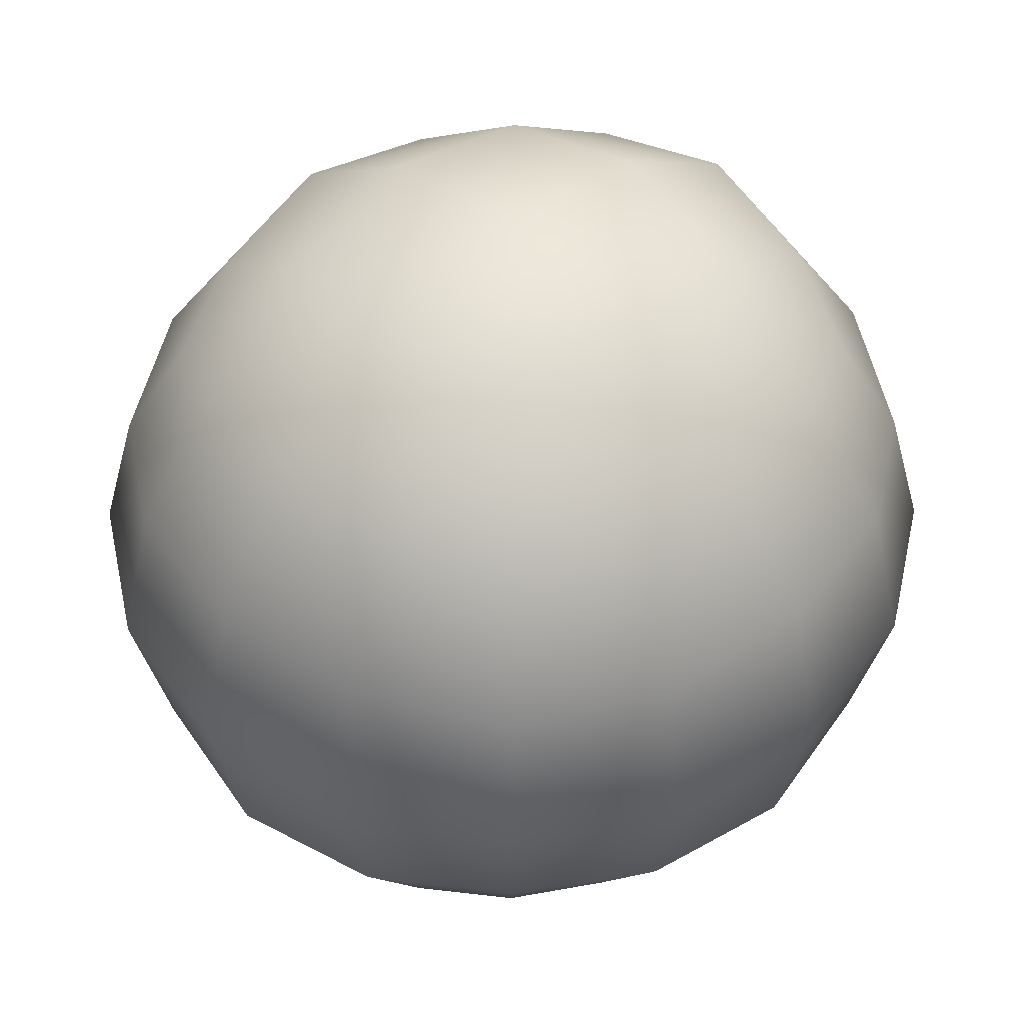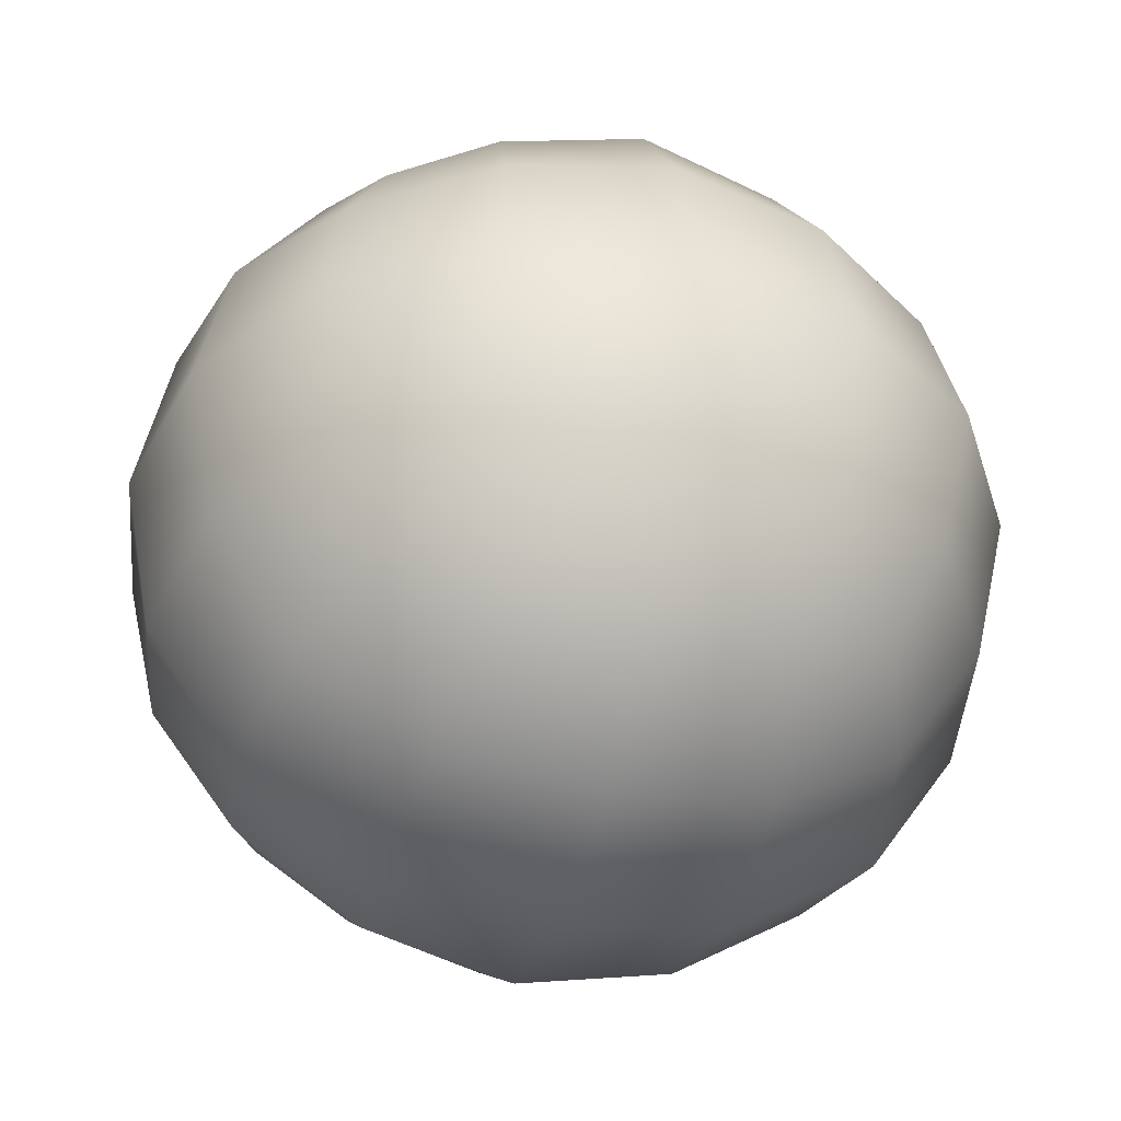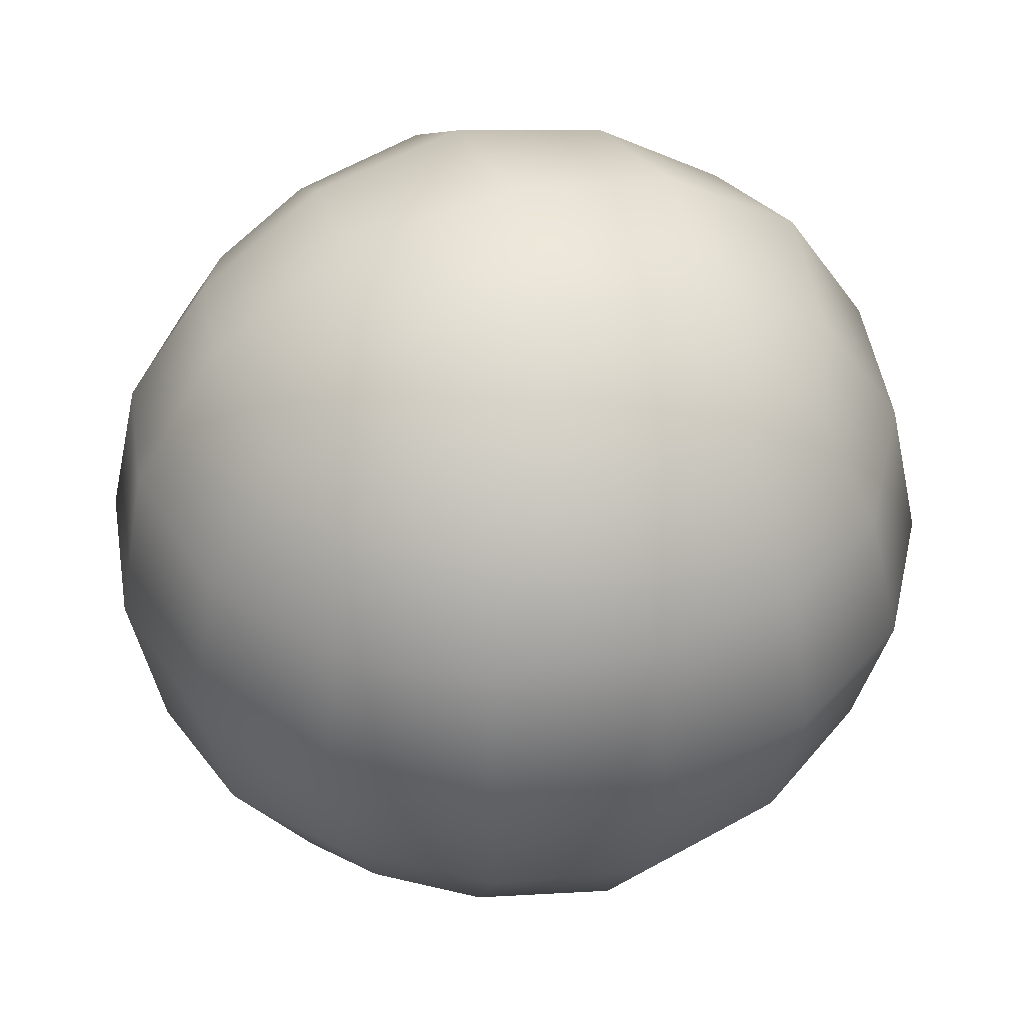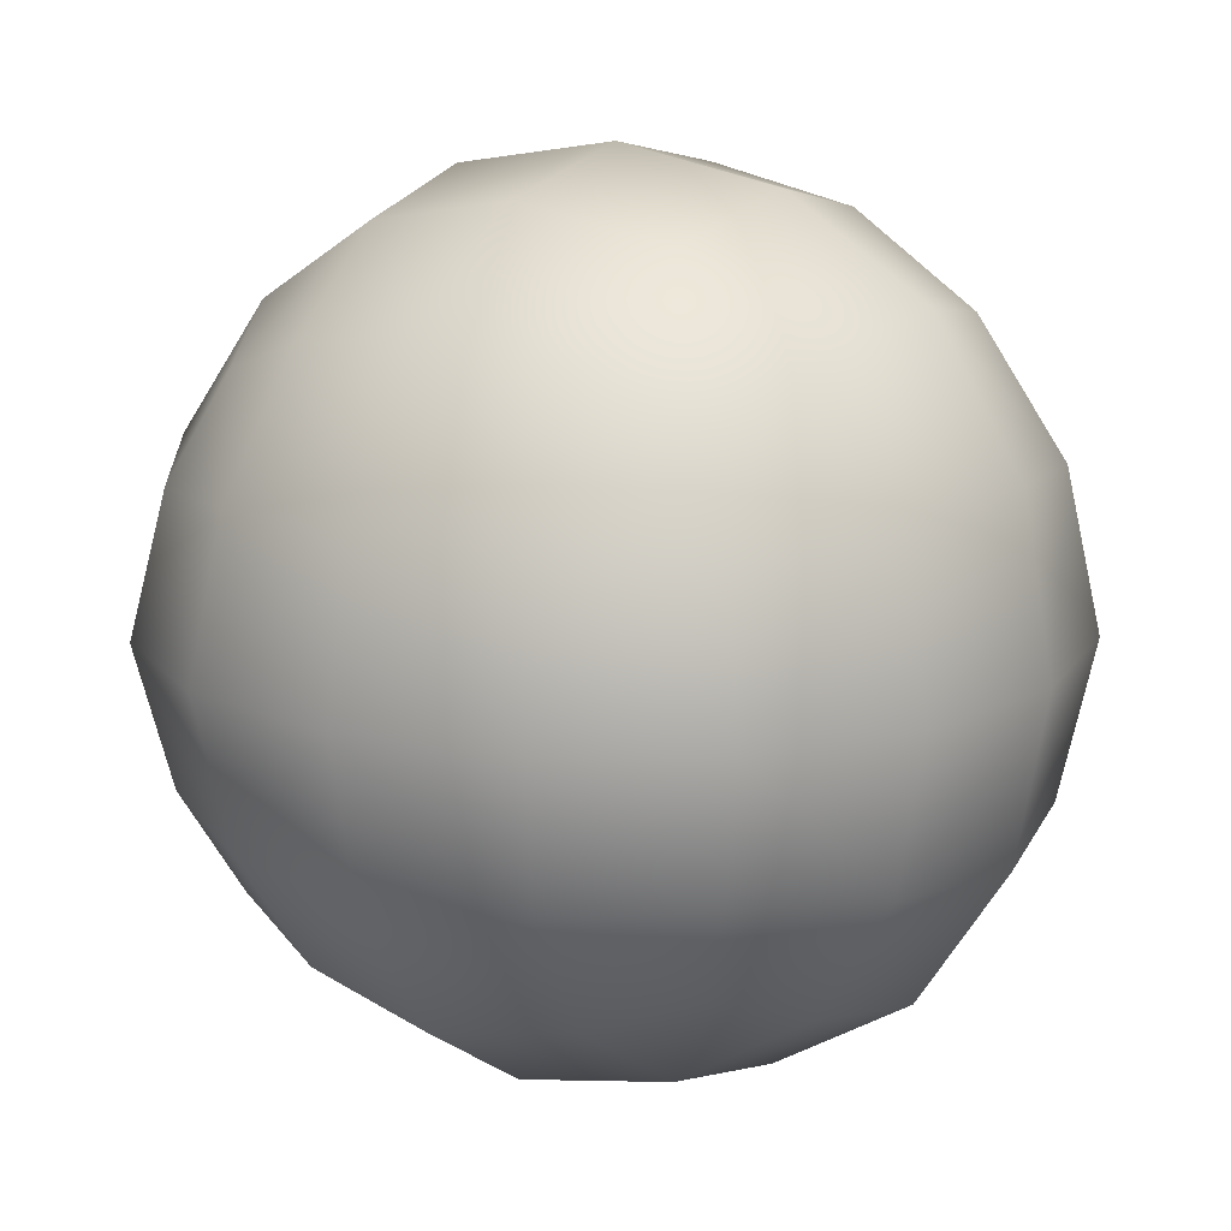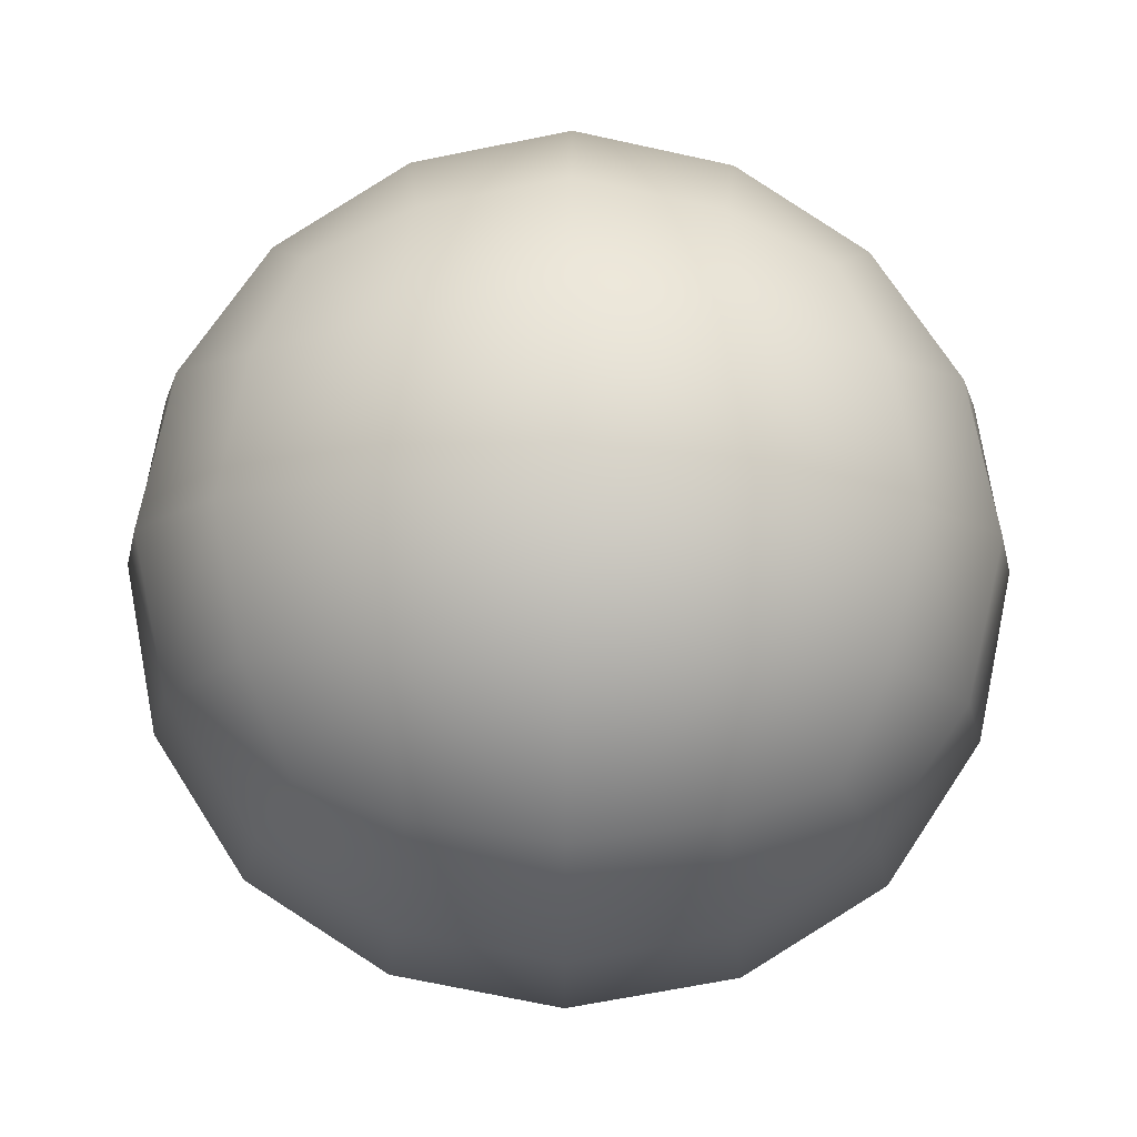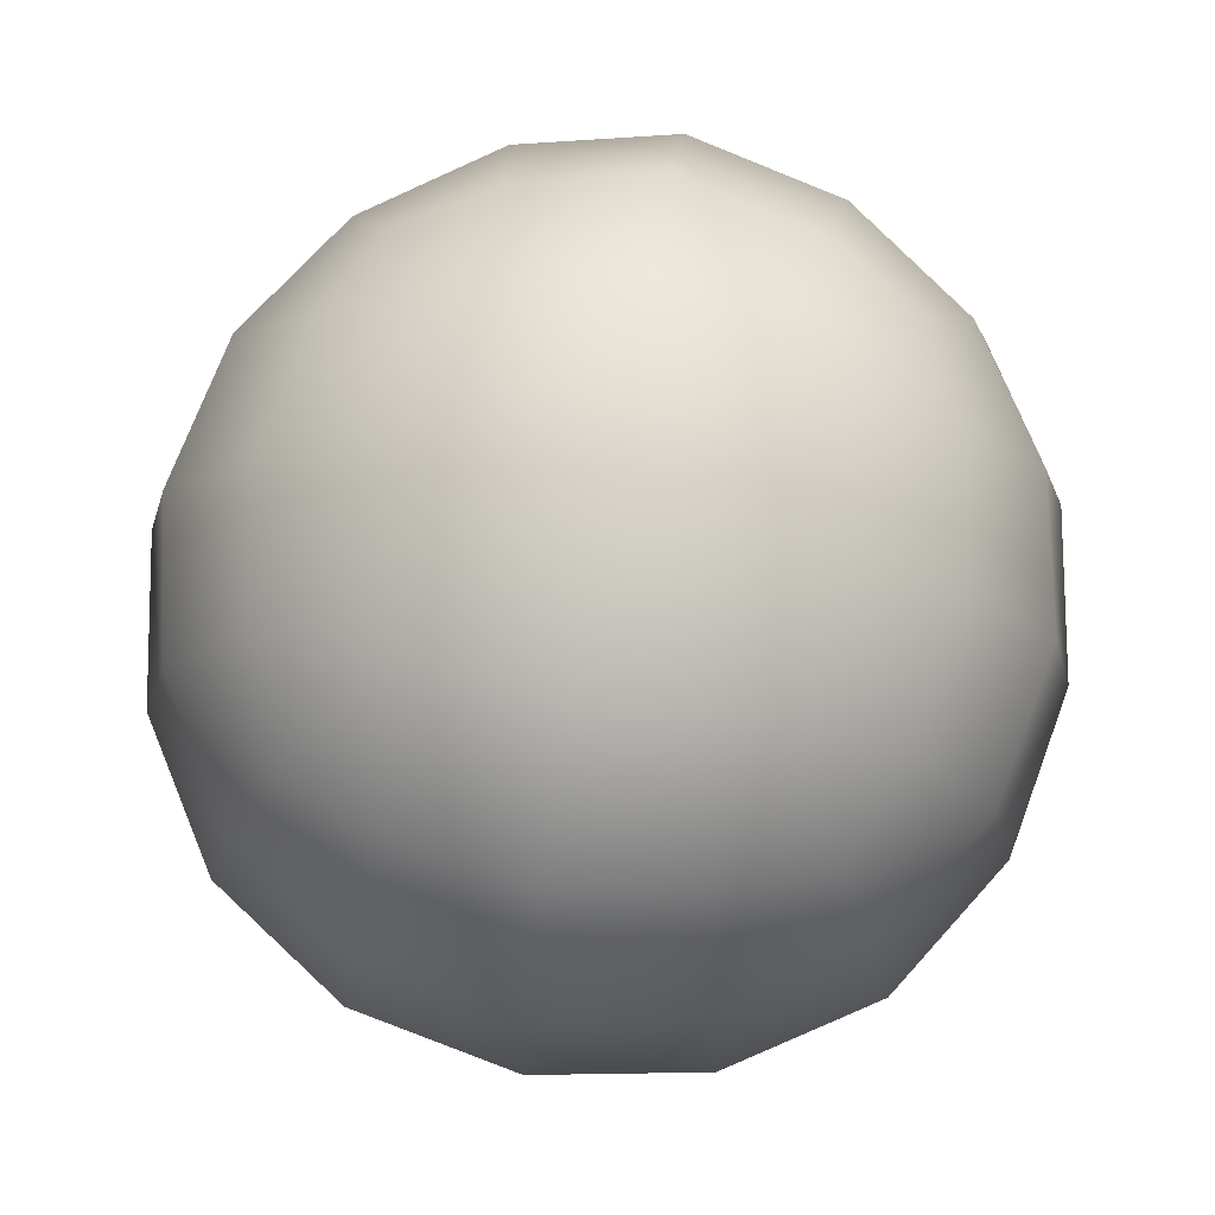
<metadata>
{"format":"obj","ext":"obj","renderer":"f3d","projection":"perspective","resolution":1024,"background":"white","views":[{"elev":48.1,"azim":134.8,"up":"+Z"},{"elev":-39.5,"azim":164.2,"up":"+Z"},{"elev":42.3,"azim":-20.3,"up":"+Y"},{"elev":15.0,"azim":-147.5,"up":"+Y"},{"elev":78.9,"azim":0.5,"up":"+Y"},{"elev":76.7,"azim":-80.1,"up":"+Y"}]}
</metadata>
<code>
g pm0184_00_BodyIncSkin
v 3.315e-19 -0.01532 -0.6122
v -0.02757 -0.004107 -0.5856
v 3.248e-19 -0.009271 -0.5835
v 2.945e-19 0.007349 -0.559
v -0.03003 -0.01001 -0.6122
v -0.02757 -0.004107 -0.6389
v -0.05518 0.005693 -0.6122
v 3.123e-19 -0.009271 -0.641
v 2.714e-19 0.007349 -0.6655
v -0.02492 0.01132 -0.563
v -0.02741 0.03403 -0.5476
v 2.453e-19 0.03194 -0.5424
v 1.851e-19 0.06068 -0.5364
v -0.04316 0.0181 -0.5698
v -0.05068 0.01032 -0.5877
v -0.06562 0.03317 -0.5849
v -0.0505 0.03605 -0.5621
v -0.05487 0.06068 -0.5576
v -0.0298 0.06068 -0.5418
v -0.02741 0.08732 -0.5476
v 1.222e-19 0.08941 -0.5424
v 6.586e-20 0.114 -0.559
v -0.02492 0.11 -0.563
v -0.02757 0.1255 -0.5856
v 2.492e-20 0.1306 -0.5835
v 5.721e-21 0.1367 -0.6122
v -0.04316 0.1033 -0.5698
v -0.0505 0.0853 -0.5621
v -0.06562 0.08818 -0.5849
v -0.07111 0.06068 -0.5825
v -0.07677 0.06068 -0.6122
v -0.05068 0.111 -0.5877
v -0.05518 0.1157 -0.6122
v -0.03003 0.1314 -0.6122
v -0.02757 0.1255 -0.6389
v 1.246e-20 0.1306 -0.641
v 4.276e-20 0.114 -0.6655
v -0.07124 0.03067 -0.6122
v -0.06562 0.03317 -0.6396
v -0.07124 0.09068 -0.6122
v -0.06562 0.08818 -0.6396
v -0.05068 0.111 -0.6368
v -0.04316 0.1033 -0.6547
v -0.02492 0.11 -0.6615
v -0.02741 0.08732 -0.6768
v 9.188e-20 0.08941 -0.6821
v 1.522e-19 0.06068 -0.6881
v -0.05068 0.01032 -0.6368
v -0.04316 0.0181 -0.6547
v -0.0505 0.0853 -0.6623
v -0.05487 0.06068 -0.6669
v -0.0298 0.06068 -0.6827
v -0.02741 0.03403 -0.6768
v 2.151e-19 0.03194 -0.6821
v -0.02492 0.01132 -0.6615
v -0.0505 0.03605 -0.6623
v -0.07111 0.06068 -0.642
v 3.315e-19 -0.01532 -0.6122
v 3.248e-19 -0.009271 -0.5835
v 0.02757 -0.004107 -0.5856
v 2.945e-19 0.007349 -0.559
v 0.03003 -0.01001 -0.6122
v 0.02757 -0.004107 -0.6389
v 0.05518 0.005693 -0.6122
v 3.123e-19 -0.009271 -0.641
v 2.714e-19 0.007349 -0.6655
v 0.02492 0.01132 -0.563
v 0.02741 0.03403 -0.5476
v 2.453e-19 0.03194 -0.5424
v 1.851e-19 0.06068 -0.5364
v 0.04316 0.0181 -0.5698
v 0.05068 0.01032 -0.5877
v 0.06562 0.03317 -0.5849
v 0.0505 0.03605 -0.5621
v 0.05487 0.06068 -0.5576
v 0.0298 0.06068 -0.5418
v 0.02741 0.08732 -0.5476
v 1.222e-19 0.08941 -0.5424
v 6.586e-20 0.114 -0.559
v 0.02492 0.11 -0.563
v 0.02757 0.1255 -0.5856
v 2.492e-20 0.1306 -0.5835
v 5.721e-21 0.1367 -0.6122
v 0.04316 0.1033 -0.5698
v 0.0505 0.0853 -0.5621
v 0.06562 0.08818 -0.5849
v 0.07111 0.06068 -0.5825
v 0.07677 0.06068 -0.6122
v 0.05068 0.111 -0.5877
v 0.05518 0.1157 -0.6122
v 0.03003 0.1314 -0.6122
v 0.02757 0.1255 -0.6389
v 1.246e-20 0.1306 -0.641
v 4.276e-20 0.114 -0.6655
v 0.07124 0.03067 -0.6122
v 0.06562 0.03317 -0.6396
v 0.07124 0.09068 -0.6122
v 0.06562 0.08818 -0.6396
v 0.05068 0.111 -0.6368
v 0.04316 0.1033 -0.6547
v 0.02492 0.11 -0.6615
v 0.02741 0.08732 -0.6768
v 9.188e-20 0.08941 -0.6821
v 1.522e-19 0.06068 -0.6881
v 0.05068 0.01032 -0.6368
v 0.04316 0.0181 -0.6547
v 0.0505 0.0853 -0.6623
v 0.05487 0.06068 -0.6669
v 0.0298 0.06068 -0.6827
v 0.02741 0.03403 -0.6768
v 2.151e-19 0.03194 -0.6821
v 0.02492 0.01132 -0.6615
v 0.0505 0.03605 -0.6623
v 0.07111 0.06068 -0.642
g pm0184_00_BodyIncSkin_0
f 3 2 1
f 2 3 4
f 2 5 1
f 5 6 1
f 5 2 7
f 6 5 7
f 6 8 1
f 8 6 9
f 10 2 4
f 11 10 4
f 12 11 4
f 11 12 13
f 2 10 14
f 10 11 14
f 2 15 7
f 15 2 14
f 16 15 14
f 15 16 7
f 11 17 14
f 17 16 14
f 17 11 18
f 16 17 18
f 19 11 13
f 11 19 18
f 20 19 13
f 19 20 18
f 21 20 13
f 20 21 22
f 23 20 22
f 24 23 22
f 25 24 22
f 24 25 26
f 20 23 27
f 23 24 27
f 20 28 18
f 28 20 27
f 28 29 18
f 29 28 27
f 30 16 18
f 29 30 18
f 16 30 31
f 30 29 31
f 24 32 27
f 32 29 27
f 32 24 33
f 29 32 33
f 34 24 26
f 24 34 33
f 35 34 26
f 34 35 33
f 36 35 26
f 35 36 37
f 38 16 31
f 39 38 31
f 16 38 7
f 38 39 7
f 29 40 31
f 40 29 33
f 40 41 31
f 41 40 33
f 35 42 33
f 42 41 33
f 42 35 43
f 41 42 43
f 44 35 37
f 35 44 43
f 45 44 37
f 44 45 43
f 46 45 37
f 45 46 47
f 39 48 7
f 48 6 7
f 6 48 49
f 48 39 49
f 50 41 43
f 45 50 43
f 41 50 51
f 50 45 51
f 52 45 47
f 45 52 51
f 53 52 47
f 52 53 51
f 54 53 47
f 53 54 9
f 6 55 9
f 55 6 49
f 55 53 9
f 53 55 49
f 56 53 49
f 39 56 49
f 53 56 51
f 56 39 51
f 57 41 51
f 39 57 51
f 41 57 31
f 57 39 31
f 60 59 58
f 59 60 61
f 62 60 58
f 63 62 58
f 60 62 64
f 62 63 64
f 65 63 58
f 63 65 66
f 60 67 61
f 67 68 61
f 68 69 61
f 69 68 70
f 67 60 71
f 68 67 71
f 72 60 64
f 60 72 71
f 72 73 71
f 73 72 64
f 74 68 71
f 73 74 71
f 68 74 75
f 74 73 75
f 68 76 70
f 76 68 75
f 76 77 70
f 77 76 75
f 77 78 70
f 78 77 79
f 77 80 79
f 80 81 79
f 81 82 79
f 82 81 83
f 80 77 84
f 81 80 84
f 85 77 75
f 77 85 84
f 86 85 75
f 85 86 84
f 73 87 75
f 87 86 75
f 87 73 88
f 86 87 88
f 89 81 84
f 86 89 84
f 81 89 90
f 89 86 90
f 81 91 83
f 91 81 90
f 91 92 83
f 92 91 90
f 92 93 83
f 93 92 94
f 73 95 88
f 95 96 88
f 95 73 64
f 96 95 64
f 97 86 88
f 86 97 90
f 98 97 88
f 97 98 90
f 99 92 90
f 98 99 90
f 92 99 100
f 99 98 100
f 92 101 94
f 101 92 100
f 101 102 94
f 102 101 100
f 102 103 94
f 103 102 104
f 105 96 64
f 63 105 64
f 105 63 106
f 96 105 106
f 98 107 100
f 107 102 100
f 107 98 108
f 102 107 108
f 102 109 104
f 109 102 108
f 109 110 104
f 110 109 108
f 110 111 104
f 111 110 66
f 112 63 66
f 63 112 106
f 110 112 66
f 112 110 106
f 110 113 106
f 113 96 106
f 113 110 108
f 96 113 108
f 98 114 108
f 114 96 108
f 114 98 88
f 96 114 88

</code>
